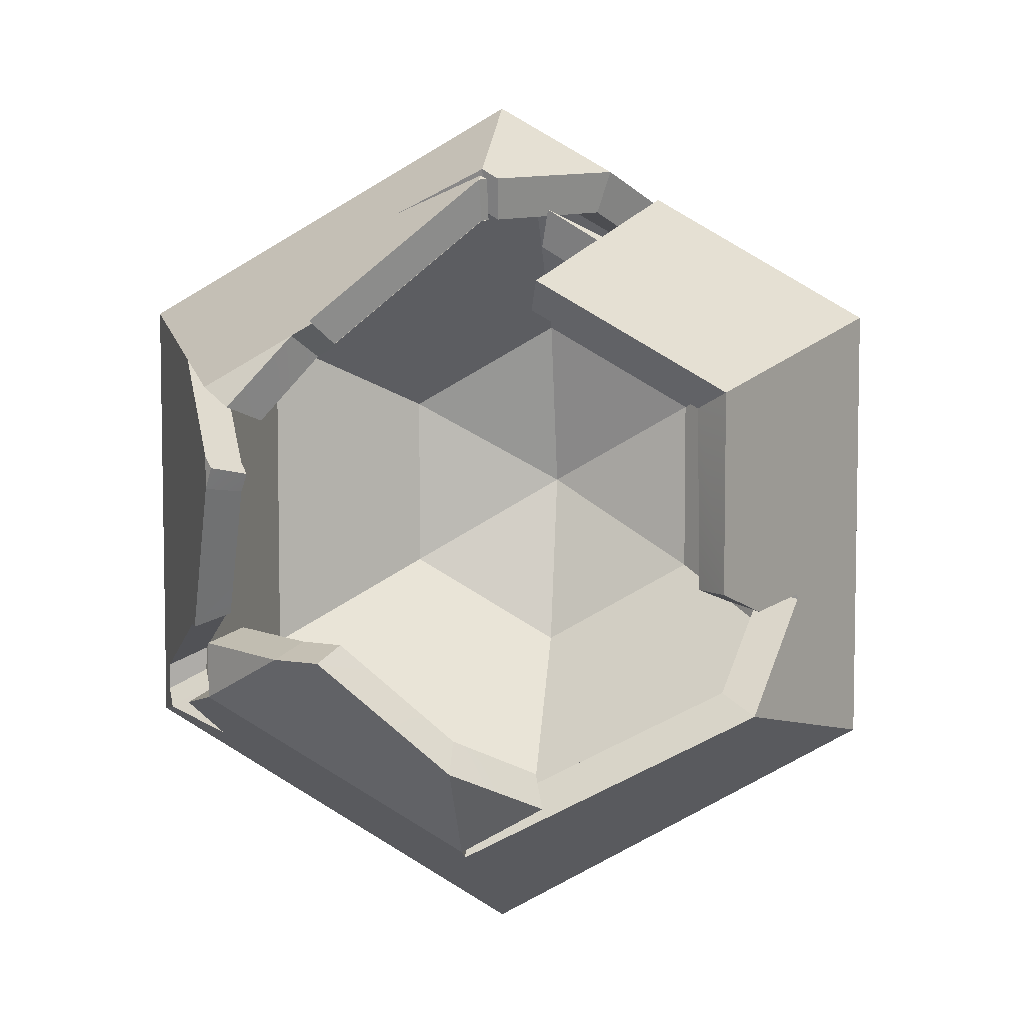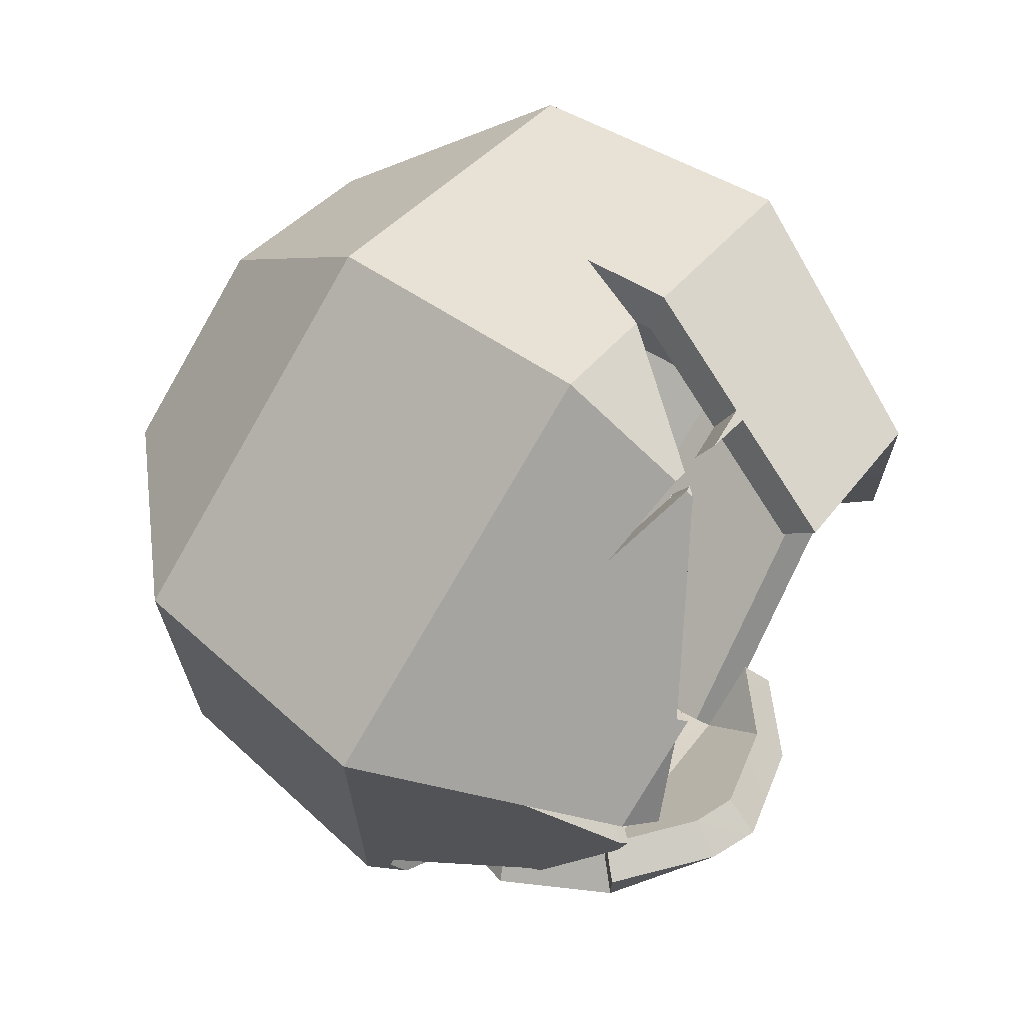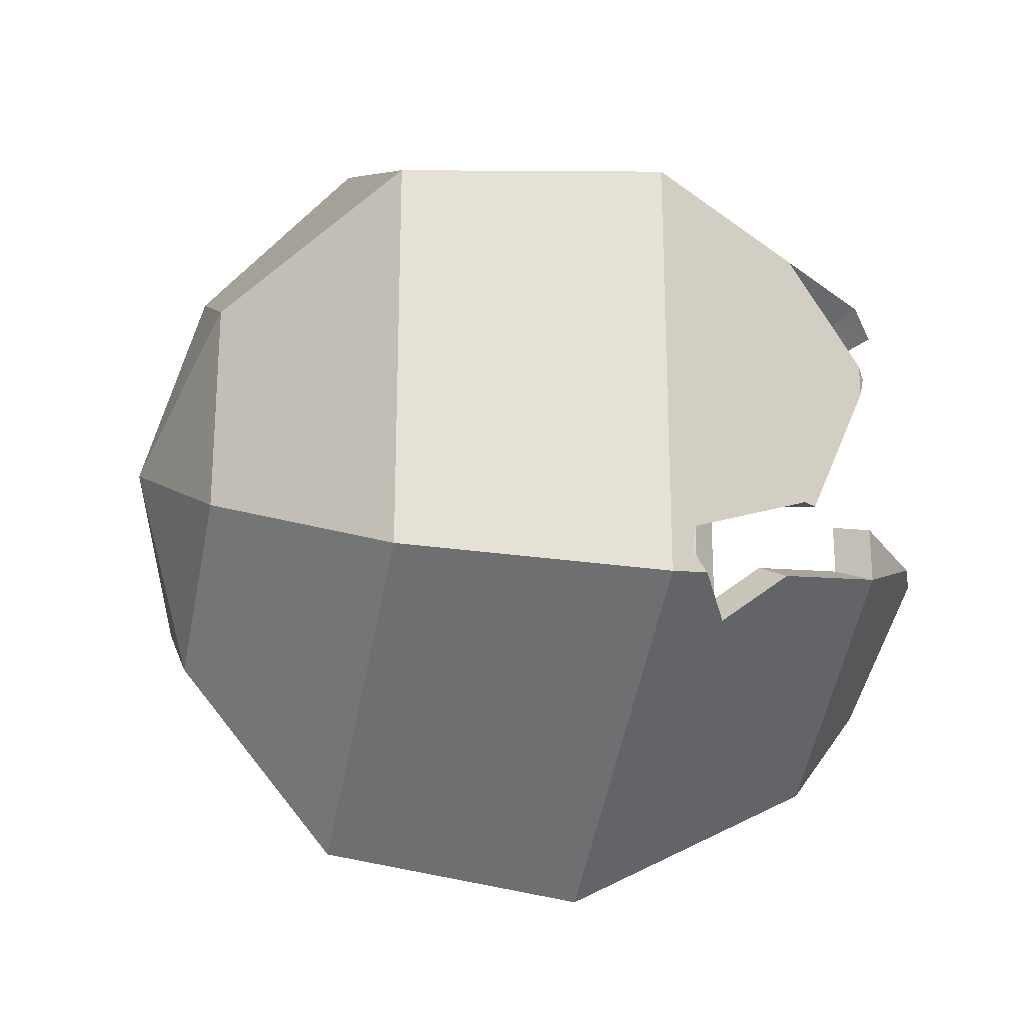
<metadata>
{"format":"obj","ext":"obj","renderer":"f3d","projection":"perspective","resolution":1024,"background":"white","views":[{"elev":6.6,"azim":-170.9,"up":"+Z"},{"elev":69.2,"azim":125.2,"up":"+Z"},{"elev":-24.1,"azim":76.9,"up":"+Z"}]}
</metadata>
<code>
g default
v 0 2.996 3.089
v 0 1.156 2.848
v 0 0.05128 1.523
v -1.822 4.751 1.1
v -2.675 2.996 1.545
v -2.455 1.156 1.431
v -1.309 0.05128 0.7675
v 1.822 4.751 1.1
v 2.675 2.996 1.545
v 2.455 1.156 1.431
v 1.309 0.05128 0.7675
v 0 4.751 -2.152
v 0 2.996 -3.089
v 0 1.156 -2.848
v -0 0.05128 -1.523
v -2.675 2.996 -1.545
v -2.455 1.156 -1.431
v -1.309 0.05128 -0.7675
v 1.822 4.751 -1.1
v 2.675 2.996 -1.545
v 2.455 1.156 -1.431
v 1.309 0.05128 -0.7675
v 0 -0.3706 0
v 0 3.96 2.574
v -2.37 3.624 1.385
v 2.594 3.164 1.502
v 2.675 2.996 1.178
v 2.522 1.716 -1.465
v -2.675 2.996 0.04023
v -2.584 2.233 -1.497
v 0 1.292 -2.866
v -2.593 2.311 1.502
v -0.8999 1.156 2.328
v 0 0.8123 2.436
v 2.327 1.032 1.357
v 2.455 1.156 1.161
v 2.536 3.282 -1.472
v -2.675 2.996 0.6916
v -2.015 4.353 -1.201
v 0 4.616 -2.224
v 2.675 2.996 -1.171
v 2.591 2.292 -0.2779
v -2.586 3.181 0.4348
v 1.309 0.05128 -0.2733
v 2.455 1.156 -0.4329
v 1.822 4.751 -0.7119
v 0.3266 -0.2654 -0.1915
v -2.455 1.156 -0.1623
v -1.309 0.05128 -0.129
v -0.2679 -0.2843 -0.1571
v 1.198 5.279 -0.7237
v -0 -0.324 -0.1684
v 2.675 2.996 -0.6058
v -2.675 2.996 -0.3108
v 2.576 2.17 -0.5282
v -2.655 2.829 -0.2973
v 2.618 2.515 -0.5605
v -2.294 3.779 -0.4002
v 0 3.869 2.623
v -2.198 3.977 1.296
v 2.444 3.473 1.424
v 2.599 3.154 -1.505
v -0.4787 3.892 2.334
v 0.6317 3.766 2.313
v -2.324 3.718 -1.362
v 0 3.297 -2.929
v 2.591 3.17 -1.354
v -2.28 3.808 -0.4396
v 2.552 3.25 -0.6211
v -2.279 3.811 -0.4038
v 0 -0.04296 1.183
v -0.2202 0.05128 1.396
v -1.175 2.996 2.411
v -1.06 1.156 2.236
v -0.5218 4.751 1.85
v 1.309 0.05128 -0.06085
v 2.455 1.156 -1.113
v 0.7667 -0.1235 0.4495
v 2.539 1.86 -1.169
v 2.675 2.996 -1.258
v -1.067 1.27 2.247
v 2.648 3.053 -1.23
v 1.582 0.3141 -0.3113
v -0.8617 3.838 2.142
v 2.108 4.162 -0.6763
v -0.8349 3.91 2.119
v 2.581 3.191 -1.161
v 0 -0.2538 0.4216
v -0.3437 -0.2598 0.2015
v 1.889 1.156 1.757
v 0.8829 0.05128 1.013
v 1.046 4.751 1.548
v 1.949 2.996 1.964
v -2.455 1.156 -1.017
v -1.31 0.05206 -0.3898
v 1.725 3.431 1.861
v 1.725 0.9754 1.636
v -1.822 4.751 -0.2837
v -2.675 2.996 -0.9896
v -2.614 2.481 -0.9973
v -0.9041 -0.07919 -0.1399
v -2.22 3.932 -0.6131
v -2.036 4.31 -0.4608
v 1.636 3.603 1.82
v -2.292 3.785 -0.6723
v 0.4679 -0.09211 0.7353
v -0.8172 2.996 2.617
v -1.763 1.156 1.83
v -1.793 0.5183 1.048
v 1.194 4.751 1.462
v 1.613 4.927 0.9741
v -1.172 0.007229 -0.6873
v -0.982 0.05128 -0.9562
v -0 0.4972 -2.058
v 0.7204 1.156 -2.432
v 1.876 2.996 -2.006
v 0 4.013 2.546
v -0.04798 3.953 2.55
v 0.9013 1.444 -2.365
v 2.204 3.966 -1.299
v -1.539 1.592 2.017
v 2.058 3.534 -1.614
v -1.393 0.1326 -0.1437
v -0.1116 3.874 2.556
v 1.942 3.19 -1.865
v 1.822 4.751 0.3848
v 2.064 4.253 -0.6818
v -1.136 2.375 2.352
v 2.048 4.284 -0.6149
v 1.082 4.681 1.564
v -0.8594 -0.09362 0.5039
v 2.123 4.131 1.257
v 0.1393 0.05128 1.443
v -2.074 0.7888 -1.21
v -2.225 1.156 -1.563
v -1.753 2.996 -2.077
v -0.5711 4.751 -1.822
v 2.12 3.31 1.698
v -2.003 2.022 -1.805
v -0.7255 4.521 -1.855
v -1.309 0.05128 -0.03237
v 0 5.222 -1.495
v 0.8682 5.42 -0.7178
v -1.382 3.547 -1.997
v 0 -0.002281 1.33
v -0.07614 -0.01037 1.257
v 1.344 1.156 2.072
v 2.119 2.996 1.866
v 1.081 0.9145 1.935
v 2.121 3.525 1.582
v 1.935 2.56 1.915
v -1.667 0.3964 -0.5835
v -1.373 0.1129 -0.1308
v 1.822 4.751 0.6151
v 1.768 4.796 0.536
v -0 2.993 2.737
v -0 1.362 2.523
v 0 0.3835 1.349
v -1.615 4.543 0.9753
v -2.37 2.993 1.368
v -2.174 1.362 1.267
v -1.16 0.3835 0.6799
v 1.617 4.545 0.9838
v 2.37 2.993 1.368
v 2.174 1.362 1.267
v 1.16 0.3835 0.6799
v 0.01447 4.549 -1.912
v -0 2.993 -2.737
v -0 1.362 -2.523
v -0 0.3835 -1.349
v -2.37 2.993 -1.368
v -2.174 1.362 -1.267
v -1.16 0.3835 -0.6799
v 1.618 4.551 -0.9718
v 2.37 2.993 -1.368
v 2.174 1.362 -1.267
v 1.16 0.3835 -0.6799
v -0 0.009806 0
v -0 3.846 2.28
v -2.099 3.549 1.227
v 2.298 3.141 1.331
v 2.37 2.993 1.043
v 2.234 1.858 -1.298
v -2.37 2.993 0.03564
v -2.289 2.316 -1.326
v -0 1.483 -2.539
v -2.297 2.386 1.331
v -0.7972 1.362 2.063
v 0 1.058 2.158
v 2.061 1.253 1.202
v 2.174 1.362 1.028
v 2.255 3.242 -1.303
v -2.37 2.993 0.6126
v -1.776 4.196 -1.067
v 0.01447 4.429 -1.976
v 2.37 2.993 -1.037
v 2.295 2.368 -0.2461
v -2.291 3.156 0.3852
v 1.16 0.3835 -0.2421
v 2.174 1.362 -0.3835
v 1.618 4.551 -0.626
v 0.2893 0.1031 -0.1696
v -2.174 1.362 -0.1437
v -1.16 0.3835 -0.1142
v -0.2373 0.08629 -0.1391
v 1.062 5.02 -0.6366
v -0 0.05111 -0.1491
v 2.37 2.993 -0.5366
v -2.37 2.993 -0.2754
v 2.282 2.261 -0.4679
v -2.352 2.844 -0.2634
v 2.319 2.566 -0.4966
v -2.032 3.686 -0.3545
v 0.000588 3.767 2.324
v -1.947 3.861 1.148
v 2.165 3.414 1.261
v 2.302 3.132 -1.333
v -0.4223 3.788 2.068
v 0.5586 3.676 2.05
v -2.059 3.631 -1.206
v -0 3.259 -2.594
v 2.303 3.143 -1.198
v -2.012 3.711 -0.3903
v 2.261 3.217 -0.5502
v -2.01 3.714 -0.3585
v 0 0.3001 1.048
v -0.195 0.3835 1.237
v -1.038 2.996 2.136
v -0.9393 1.362 1.981
v -0.4604 4.546 1.641
v 1.16 0.3835 -0.05391
v 2.174 1.362 -0.9861
v 0.6792 0.2287 0.3982
v 2.249 1.986 -1.035
v 2.37 2.993 -1.114
v -0.9456 1.463 1.99
v 2.346 3.042 -1.09
v 1.401 0.6164 -0.2757
v -0.7607 3.74 1.899
v 1.873 4.026 -0.5943
v -0.737 3.803 1.878
v 2.294 3.161 -1.026
v 0 0.1133 0.3735
v -0.3045 0.108 0.1785
v 1.673 1.362 1.557
v 0.7821 0.3835 0.8978
v 0.9218 4.545 1.385
v 1.726 2.993 1.74
v -2.174 1.362 -0.9011
v -1.16 0.3842 -0.3453
v 1.528 3.377 1.649
v 1.528 1.202 1.449
v -1.635 4.531 -0.2841
v -2.37 2.993 -0.8767
v -2.315 2.536 -0.8835
v -0.8009 0.268 -0.1239
v -1.958 3.821 -0.5445
v -1.795 4.159 -0.4102
v 1.45 3.53 1.612
v -2.03 3.691 -0.5956
v 0.4145 0.2565 0.6514
v -0.7214 2.996 2.319
v -1.562 1.362 1.621
v -1.589 0.7972 0.9283
v 1.054 4.545 1.309
v -1.038 0.3445 -0.6089
v -0.8699 0.3835 -0.8471
v -0 0.7786 -1.823
v 0.6381 1.362 -2.154
v 1.662 2.993 -1.777
v -0 3.893 2.255
v -0.0425 3.84 2.259
v 0.7984 1.617 -2.095
v 1.958 3.851 -1.149
v -1.363 1.748 1.787
v 1.828 3.467 -1.43
v -1.228 0.4498 -0.1235
v -0.09802 3.772 2.264
v 1.72 3.164 -1.652
v 1.619 4.547 0.3475
v 1.833 4.108 -0.5992
v -1.003 2.447 2.084
v 1.82 4.135 -0.5396
v 0.9581 4.485 1.386
v -0.7613 0.2552 0.4464
v 1.888 3.989 1.125
v 0.1234 0.3835 1.278
v -1.837 1.037 -1.072
v -1.971 1.362 -1.385
v -1.553 2.993 -1.84
v -0.493 4.549 -1.619
v 1.878 3.27 1.504
v -1.775 2.129 -1.599
v -0.6302 4.345 -1.648
v -1.16 0.3835 -0.02867
v 0.01883 4.968 -1.317
v 0.7724 5.14 -0.6337
v -1.224 3.48 -1.769
v 0 0.3361 1.178
v -0.06745 0.3289 1.113
v 1.19 1.362 1.836
v 1.877 2.993 1.653
v 0.9572 1.148 1.714
v 1.879 3.461 1.402
v 1.714 2.606 1.696
v -1.477 0.6892 -0.5169
v 1.617 4.545 0.5489
v 1.569 4.586 0.478
v 1.432 4.693 0.8653
v 0.001176 3.849 2.281
v -0.0411 3.843 2.26
v 0.9541 4.484 1.391
v 0.9226 4.545 1.377
v 0.001176 3.896 2.256
g Mesh1
f 23 88 89
f 1 107 2
f 107 128 2
f 2 128 33
f 128 81 33
f 74 72 33
f 72 3 33
f 3 34 33
f 59 124 1
f 1 124 107
f 10 35 36
f 11 78 76
f 42 27 36
f 9 10 27
f 10 36 27
f 35 97 11
f 11 97 91
f 9 26 148
f 148 26 138
f 23 78 88
f 88 78 106
f 9 148 10
f 148 151 10
f 10 151 90
f 8 111 110
f 6 32 48
f 32 38 48
f 38 29 48
f 29 56 48
f 5 25 38
f 38 25 43
f 123 153 109
f 153 141 109
f 7 109 141
f 23 89 50
f 50 89 101
f 23 50 52
f 135 139 14
f 14 139 31
f 12 137 142
f 15 113 114
f 136 144 13
f 13 144 66
f 21 22 115
f 115 22 114
f 22 15 114
f 116 125 20
f 20 125 62
f 23 52 47
f 115 119 21
f 21 119 28
f 19 12 51
f 51 12 143
f 12 142 143
f 25 84 60
f 60 84 86
f 27 26 9
f 53 27 57
f 27 42 57
f 104 130 64
f 24 64 117
f 64 130 117
f 30 100 16
f 16 100 99
f 43 58 29
f 29 58 54
f 139 136 31
f 31 136 13
f 119 116 28
f 28 116 20
f 33 81 74
f 33 34 2
f 45 36 83
f 83 36 76
f 36 35 76
f 35 11 76
f 37 67 62
f 36 45 42
f 42 45 55
f 149 147 34
f 34 147 2
f 38 32 5
f 38 43 29
f 79 80 55
f 80 41 55
f 41 57 55
f 44 47 22
f 56 100 48
f 48 100 94
f 49 153 95
f 153 123 95
f 50 101 112
f 112 101 95
f 51 46 19
f 15 52 113
f 52 50 113
f 50 112 113
f 52 15 47
f 47 15 22
f 53 57 41
f 54 56 29
f 99 54 105
f 54 58 105
f 58 68 105
f 45 83 77
f 55 45 79
f 79 45 77
f 55 57 42
f 53 69 27
f 61 26 69
f 69 26 27
f 66 144 40
f 40 144 140
f 125 122 62
f 62 122 37
f 60 86 4
f 4 86 75
f 150 138 61
f 61 138 26
f 20 62 80
f 62 67 80
f 67 82 80
f 70 68 58
f 67 87 82
f 105 102 65
f 65 102 39
f 70 58 60
f 60 58 25
f 58 43 25
f 146 145 72
f 72 145 3
f 81 128 121
f 72 74 7
f 7 74 109
f 74 108 109
f 84 25 73
f 73 25 5
f 23 47 78
f 78 47 76
f 76 47 44
f 91 133 106
f 133 145 106
f 71 106 145
f 86 84 63
f 81 121 74
f 74 121 108
f 83 76 44
f 80 79 20
f 20 79 28
f 87 85 69
f 21 77 22
f 44 22 83
f 77 83 22
f 79 77 28
f 28 77 21
f 80 82 41
f 69 53 87
f 87 53 82
f 82 53 41
f 131 89 146
f 146 89 71
f 89 88 71
f 97 149 91
f 91 149 133
f 93 96 1
f 96 64 1
f 64 59 1
f 88 106 71
f 90 151 147
f 89 131 101
f 49 101 141
f 101 131 141
f 92 130 110
f 100 56 99
f 99 56 54
f 97 35 90
f 90 35 10
f 100 30 94
f 94 30 17
f 95 101 49
f 105 65 99
f 99 65 16
f 60 4 70
f 70 4 103
f 98 103 4
f 96 104 64
f 102 105 68
f 106 78 91
f 91 78 11
f 123 109 48
f 48 109 6
f 14 114 135
f 135 114 134
f 18 134 113
f 114 113 134
f 115 114 14
f 125 116 66
f 66 116 13
f 119 115 31
f 31 115 14
f 116 119 13
f 13 119 31
f 122 40 120
f 40 12 120
f 120 12 19
f 95 123 152
f 112 95 18
f 113 112 18
f 122 125 40
f 40 125 66
f 5 32 73
f 73 32 128
f 121 128 32
f 109 108 6
f 127 129 85
f 126 155 154
f 108 121 6
f 6 121 32
f 117 118 24
f 150 132 104
f 104 132 130
f 130 132 110
f 110 132 8
f 95 152 18
f 18 152 134
f 61 69 132
f 69 85 132
f 85 129 132
f 129 126 132
f 154 132 126
f 148 138 93
f 93 138 96
f 151 148 93
f 141 153 49
f 135 17 139
f 139 17 30
f 144 136 65
f 65 136 16
f 136 139 16
f 16 139 30
f 149 97 147
f 147 97 90
f 140 144 39
f 39 144 65
f 138 150 96
f 96 150 104
f 145 146 71
f 145 133 3
f 146 72 131
f 131 72 7
f 3 133 34
f 133 149 34
f 1 2 93
f 93 2 151
f 147 151 2
f 141 131 7
f 135 134 17
f 123 48 152
f 152 48 94
f 132 150 61
f 152 94 134
f 134 94 17
f 178 244 243
f 156 157 262
f 262 157 282
f 157 188 282
f 188 236 282
f 229 188 227
f 227 188 158
f 158 188 189
f 214 156 278
f 156 262 278
f 165 191 190
f 166 231 233
f 197 191 182
f 164 182 165
f 182 191 165
f 246 252 166
f 166 252 190
f 164 302 181
f 181 302 292
f 178 243 233
f 233 243 261
f 164 165 302
f 302 165 305
f 165 245 305
f 161 203 187
f 187 203 193
f 193 203 184
f 203 211 184
f 160 193 180
f 180 193 198
f 277 264 295
f 162 295 264
f 178 205 244
f 244 205 256
f 178 207 205
f 186 293 169
f 169 293 289
f 167 296 291
f 170 268 267
f 221 298 168
f 168 298 290
f 176 269 177
f 269 268 177
f 177 268 170
f 217 279 175
f 175 279 270
f 178 202 207
f 183 273 176
f 176 273 269
f 167 174 296
f 296 174 297
f 174 206 297
f 180 215 239
f 239 215 241
f 182 164 181
f 208 212 182
f 182 212 197
f 259 219 284
f 179 271 219
f 271 284 219
f 185 171 255
f 255 171 254
f 198 184 213
f 184 209 213
f 168 290 186
f 186 290 293
f 175 270 183
f 183 270 273
f 188 229 236
f 188 157 189
f 200 238 191
f 238 231 191
f 191 231 190
f 231 166 190
f 192 217 222
f 210 200 197
f 197 200 191
f 157 301 189
f 189 301 303
f 193 160 187
f 193 184 198
f 234 210 235
f 235 210 196
f 196 210 212
f 199 177 202
f 249 255 203
f 203 255 211
f 204 250 277
f 205 266 256
f 256 266 250
f 206 174 201
f 170 267 207
f 207 267 205
f 267 266 205
f 177 170 202
f 202 170 207
f 208 196 212
f 209 184 211
f 254 260 209
f 209 260 213
f 260 223 213
f 200 232 238
f 210 234 200
f 200 234 232
f 210 197 212
f 208 182 224
f 216 224 181
f 224 182 181
f 195 294 221
f 221 294 298
f 192 276 217
f 217 276 279
f 215 159 241
f 241 159 230
f 181 292 216
f 216 292 304
f 175 235 217
f 217 235 222
f 235 237 222
f 225 213 223
f 222 237 242
f 194 257 220
f 220 257 260
f 225 215 213
f 215 180 213
f 180 198 213
f 158 299 227
f 227 299 300
f 236 275 282
f 227 162 229
f 162 264 229
f 264 263 229
f 160 180 228
f 228 180 239
f 178 233 202
f 233 231 202
f 231 199 202
f 246 261 287
f 287 261 299
f 226 299 261
f 241 218 239
f 263 275 229
f 229 275 236
f 238 199 231
f 235 175 234
f 234 175 183
f 242 224 240
f 176 177 232
f 199 238 177
f 232 177 238
f 234 183 232
f 232 183 176
f 235 196 237
f 224 242 208
f 242 237 208
f 237 196 208
f 285 300 244
f 300 226 244
f 244 226 243
f 287 303 246
f 246 303 252
f 248 156 251
f 251 156 219
f 156 214 219
f 243 226 261
f 245 301 305
f 244 256 285
f 204 295 256
f 256 295 285
f 247 265 284
f 209 211 254
f 254 211 255
f 165 190 245
f 245 190 252
f 172 185 249
f 249 185 255
f 250 204 256
f 171 220 254
f 254 220 260
f 215 225 159
f 225 258 159
f 253 159 258
f 251 219 259
f 257 223 260
f 166 233 246
f 246 233 261
f 277 203 264
f 264 203 161
f 169 289 268
f 289 288 268
f 173 267 288
f 268 288 267
f 269 169 268
f 279 221 270
f 270 221 168
f 273 186 269
f 269 186 169
f 270 168 273
f 273 168 186
f 276 274 195
f 195 274 167
f 274 174 167
f 250 306 277
f 266 173 250
f 267 173 266
f 276 195 279
f 279 195 221
f 160 228 187
f 228 282 187
f 275 187 282
f 264 161 263
f 281 240 283
f 280 307 308
f 263 161 275
f 275 161 187
f 271 179 272
f 304 259 286
f 259 284 286
f 284 265 286
f 265 163 286
f 250 173 306
f 306 173 288
f 224 216 240
f 216 286 240
f 240 286 283
f 283 286 280
f 307 280 286
f 302 248 292
f 292 248 251
f 305 248 302
f 295 204 277
f 185 172 293
f 293 172 289
f 298 220 290
f 290 220 171
f 290 171 293
f 293 171 185
f 245 252 301
f 301 252 303
f 294 194 298
f 298 194 220
f 292 251 304
f 304 251 259
f 299 226 300
f 299 158 287
f 162 227 285
f 285 227 300
f 158 189 287
f 287 189 303
f 156 248 157
f 248 305 157
f 301 157 305
f 295 162 285
f 289 172 288
f 249 203 306
f 306 203 277
f 286 216 304
f 172 249 288
f 288 249 306
f 19 46 174
f 174 46 201
f 51 206 46
f 46 206 201
f 37 192 67
f 67 192 222
f 127 85 281
f 281 85 240
f 67 222 87
f 87 222 242
f 87 242 85
f 85 242 240
f 19 174 120
f 120 174 274
f 37 122 192
f 192 122 276
f 126 129 280
f 280 129 283
f 120 274 122
f 122 274 276
f 127 281 129
f 129 281 283
f 12 167 137
f 137 167 291
f 12 40 167
f 167 40 195
f 39 194 140
f 140 194 294
f 102 68 257
f 257 68 223
f 103 258 70
f 70 258 225
f 68 70 223
f 223 70 225
f 39 102 194
f 194 102 257
f 40 140 195
f 195 140 294
f 142 137 296
f 296 137 291
f 8 132 163
f 163 132 286
f 8 163 111
f 111 163 309
f 110 265 92
f 92 265 247
f 111 309 110
f 110 309 265
f 155 126 308
f 308 126 280
f 132 154 286
f 286 154 307
f 154 155 307
f 307 155 308
f 163 265 309
f 51 143 206
f 206 143 297
f 142 296 143
f 143 296 297
f 4 159 98
f 98 159 253
f 98 253 103
f 103 253 258
f 4 75 159
f 159 75 230
f 24 118 310
f 310 118 311
f 63 84 218
f 218 84 239
f 24 310 64
f 64 310 219
f 59 214 124
f 124 214 278
f 59 64 214
f 214 64 219
f 63 218 86
f 86 218 241
f 128 282 73
f 73 282 228
f 73 228 84
f 84 228 239
f 75 86 230
f 230 86 241
f 92 313 130
f 130 313 312
f 107 262 128
f 128 262 282
f 107 124 262
f 262 124 278
f 117 130 314
f 314 130 312
f 117 314 118
f 118 314 311

</code>
